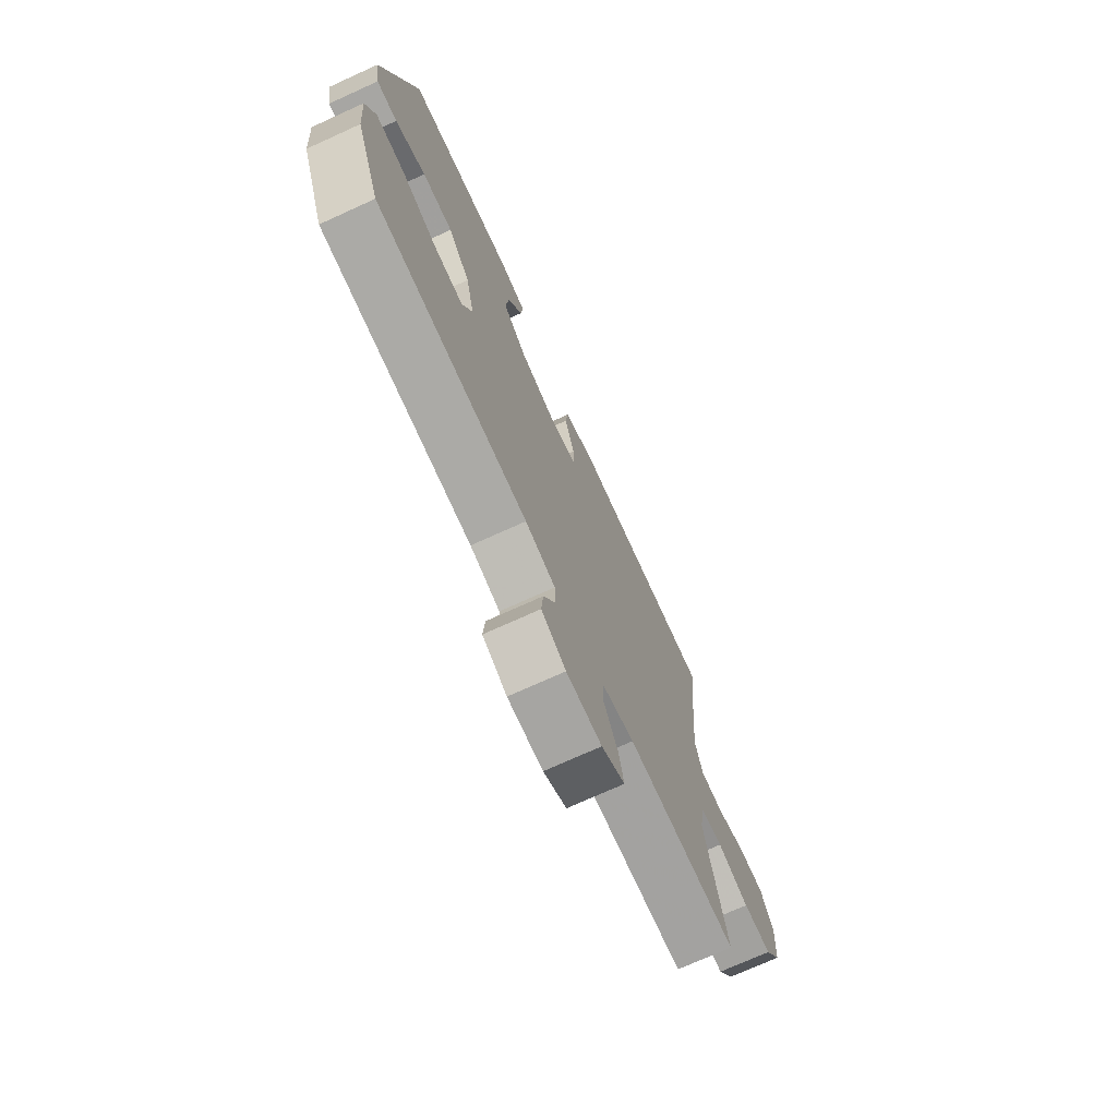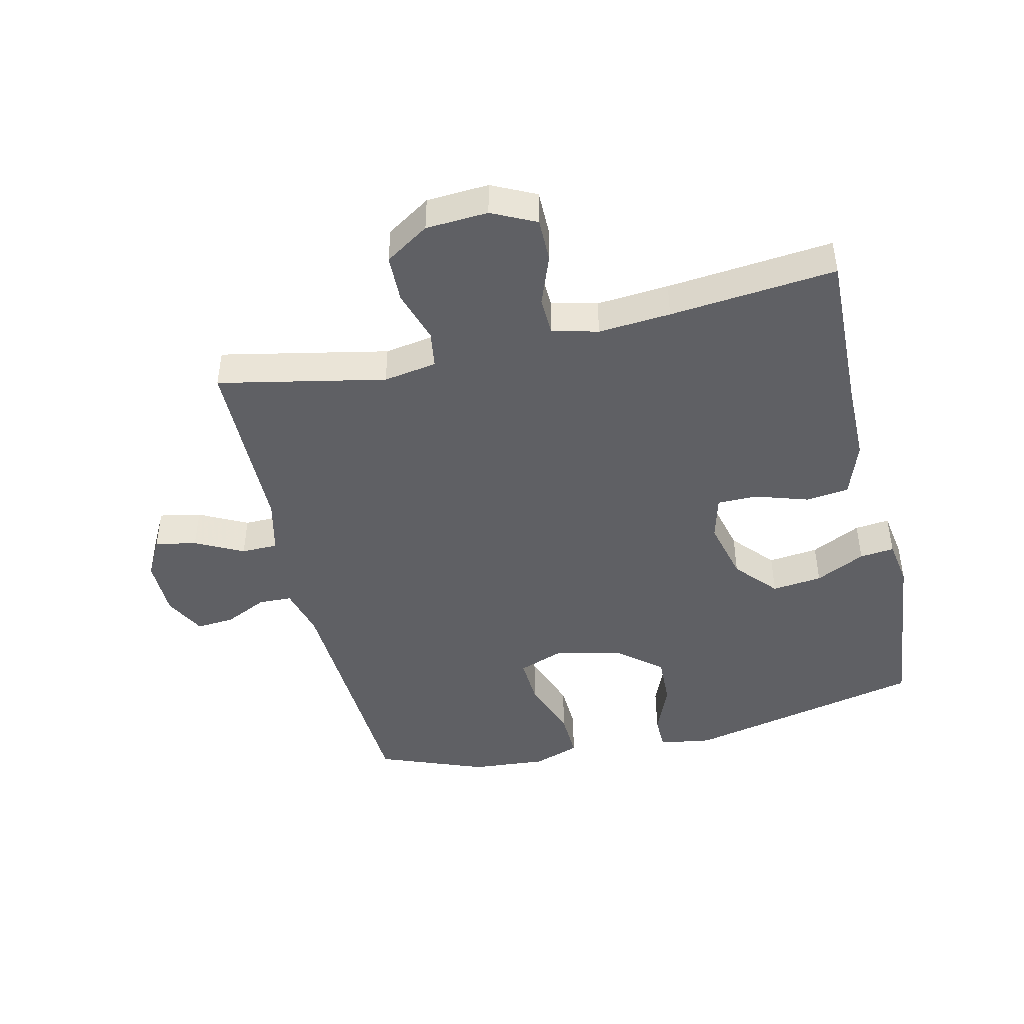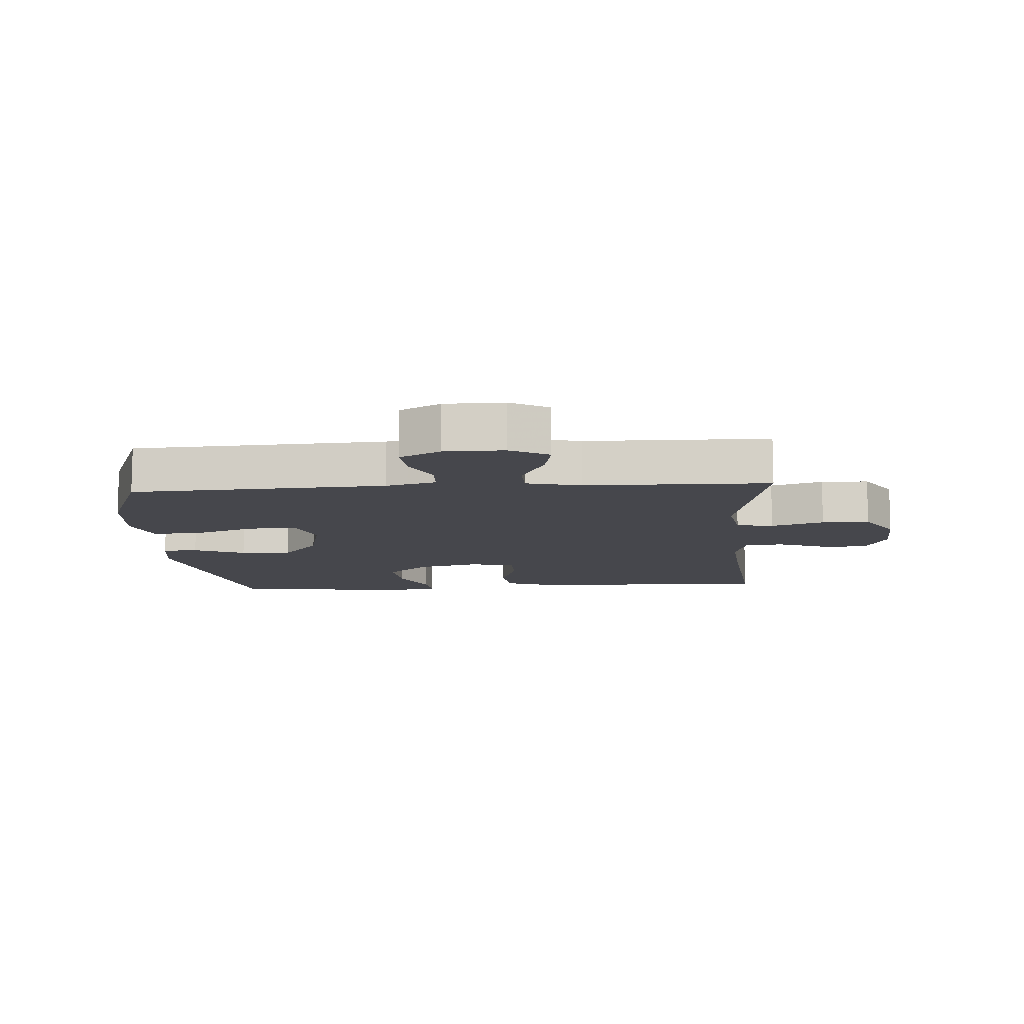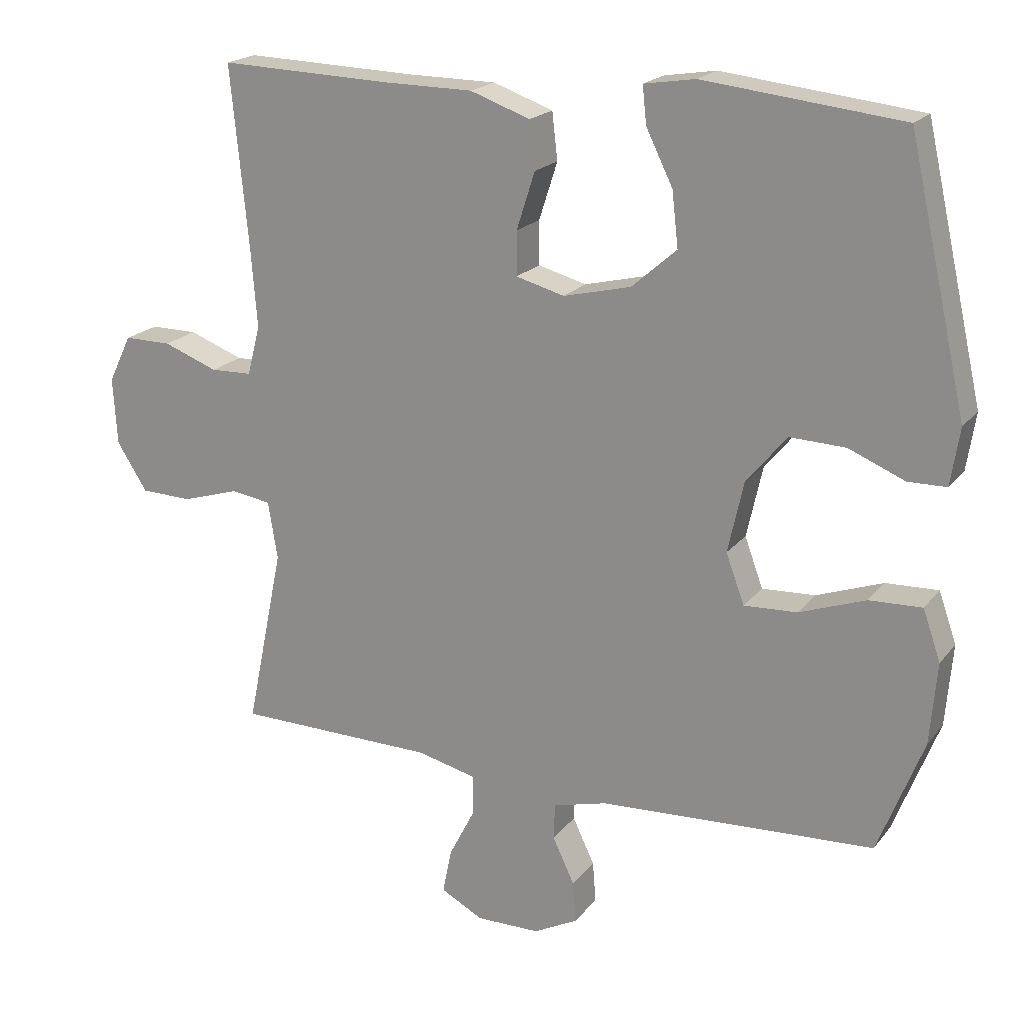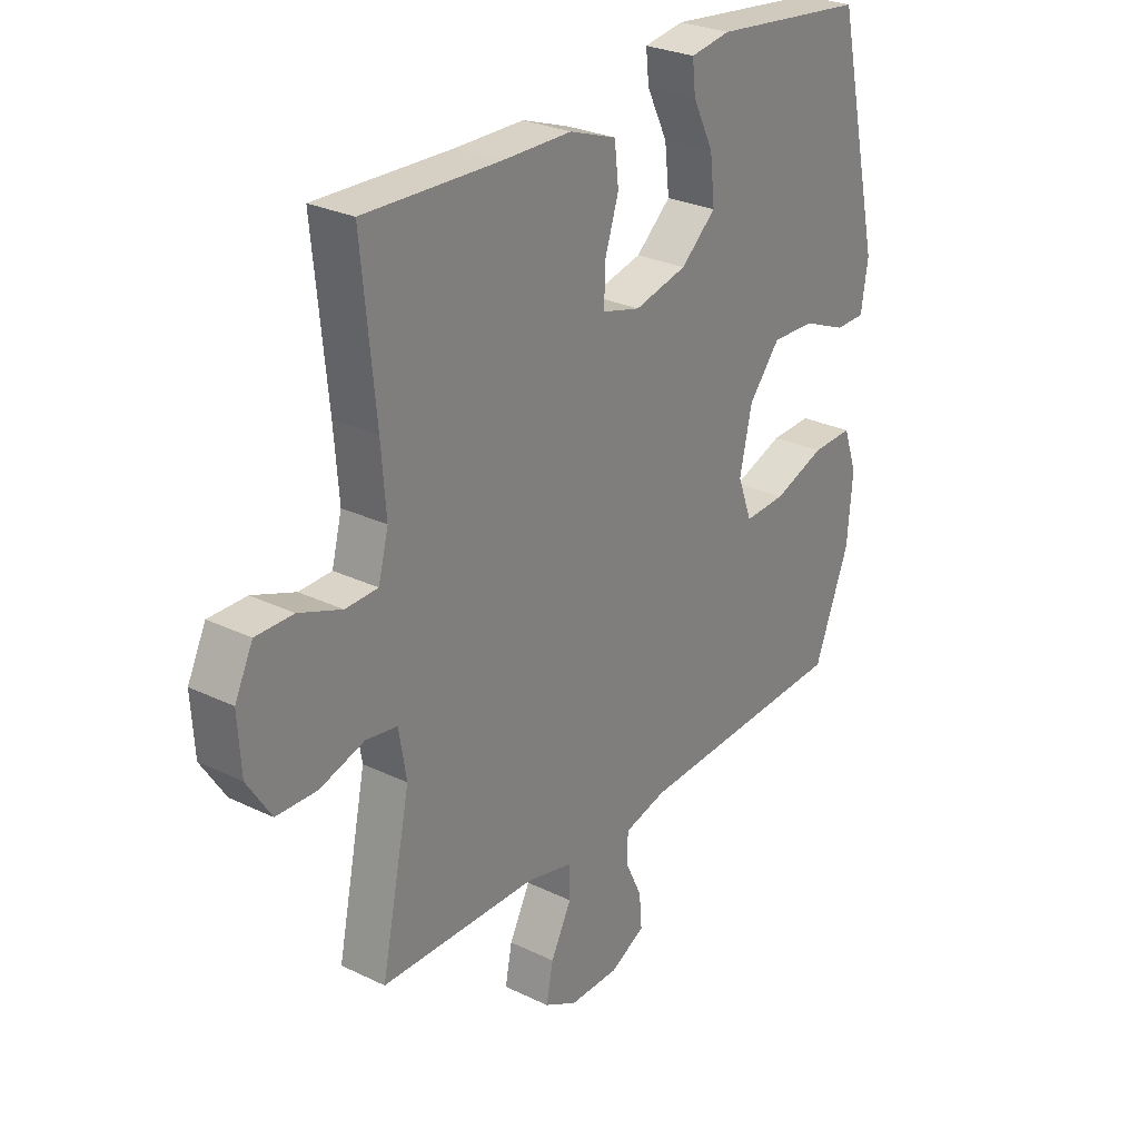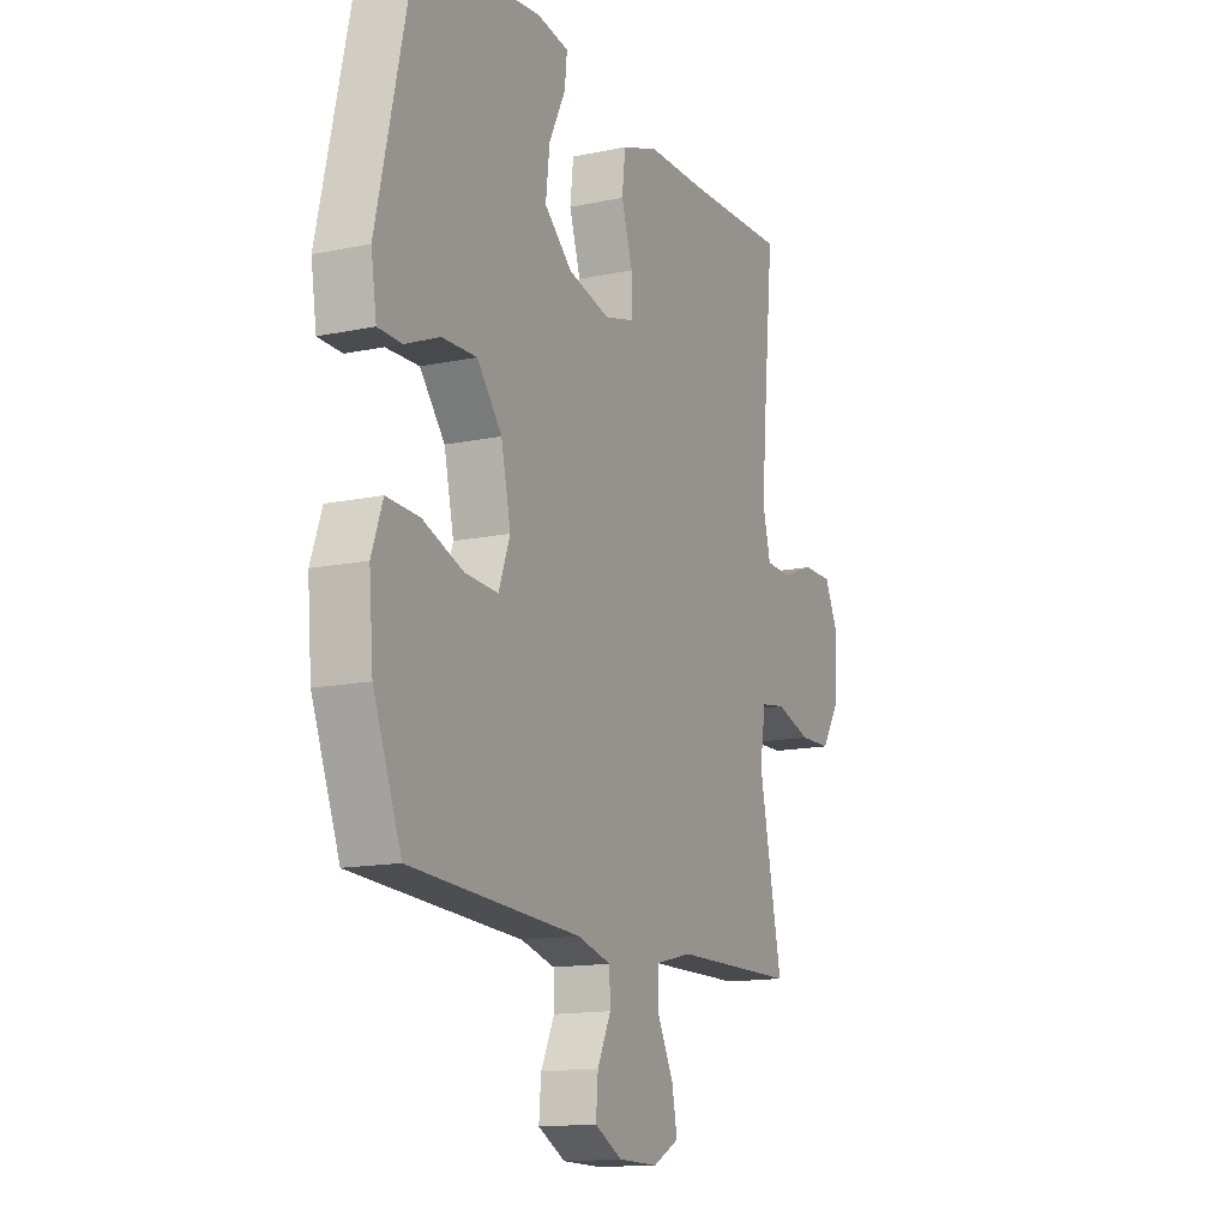
<metadata>
{"format":"obj","ext":"obj","renderer":"f3d","projection":"perspective","resolution":1024,"background":"white","views":[{"elev":-73.3,"azim":114.4,"up":"+Z"},{"elev":-45.0,"azim":-76.8,"up":"+Y"},{"elev":-10.9,"azim":-176.1,"up":"+Y"},{"elev":19.7,"azim":26.5,"up":"+Z"},{"elev":27.5,"azim":-53.4,"up":"+Z"},{"elev":-14.1,"azim":114.9,"up":"+Z"}]}
</metadata>
<code>
v -0.5 0.07 0.5
v -0.247 0.07 0.492
v -0.116 0.07 0.491
v -0.028 0.07 0.46
v -0.02 0.07 0.391
v -0.047 0.07 0.307
v -0.047 0.07 0.243
v 0.024 0.07 0.224
v 0.123 0.07 0.248
v 0.189 0.07 0.306
v 0.18 0.07 0.386
v 0.141 0.07 0.465
v 0.135 0.07 0.52
v 0.21 0.07 0.532
v 0.5 0.07 0.5
v 0.586 0.07 0.119
v 0.573 0.07 0.035
v 0.517 0.07 0.034
v 0.435 0.07 0.068
v 0.353 0.07 0.071
v 0.294 0.07 -0.001
v 0.271 0.07 -0.105
v 0.298 0.07 -0.178
v 0.376 0.07 -0.174
v 0.473 0.07 -0.139
v 0.55 0.07 -0.136
v 0.576 0.07 -0.21
v 0.566 0.07 -0.33
v 0.5 0.07 -0.5
v 0.096 0.07 -0.521
v 0.016 0.07 -0.542
v 0.014 0.07 -0.595
v 0.046 0.07 -0.662
v 0.051 0.07 -0.723
v -0.014 0.07 -0.757
v -0.108 0.07 -0.758
v -0.17 0.07 -0.725
v -0.157 0.07 -0.659
v -0.118 0.07 -0.583
v -0.119 0.07 -0.525
v -0.206 0.07 -0.504
v -0.5 0.07 -0.5
v -0.445 0.07 -0.234
v -0.459 0.07 -0.149
v -0.518 0.07 -0.14
v -0.602 0.07 -0.166
v -0.678 0.07 -0.164
v -0.723 0.07 -0.094
v -0.729 0.07 0.005
v -0.695 0.07 0.075
v -0.625 0.07 0.075
v -0.545 0.07 0.045
v -0.484 0.07 0.047
v -0.465 0.07 0.12
v -0.474 0.07 0.235
v -0.5 0 0.5
v -0.247 0 0.492
v -0.116 0 0.491
v -0.028 0 0.46
v -0.02 0 0.391
v -0.047 0 0.307
v -0.047 0 0.243
v 0.024 0 0.224
v 0.123 0 0.248
v 0.189 0 0.306
v 0.18 0 0.386
v 0.141 0 0.465
v 0.135 0 0.52
v 0.21 0 0.532
v 0.5 0 0.5
v 0.586 0 0.119
v 0.573 0 0.035
v 0.517 0 0.034
v 0.435 0 0.068
v 0.353 0 0.071
v 0.294 0 -0.001
v 0.271 0 -0.105
v 0.298 0 -0.178
v 0.376 0 -0.174
v 0.473 0 -0.139
v 0.55 0 -0.136
v 0.576 0 -0.21
v 0.566 0 -0.33
v 0.5 0 -0.5
v 0.096 0 -0.521
v 0.016 0 -0.542
v 0.014 0 -0.595
v 0.046 0 -0.662
v 0.051 0 -0.723
v -0.014 0 -0.757
v -0.108 0 -0.758
v -0.17 0 -0.725
v -0.157 0 -0.659
v -0.118 0 -0.583
v -0.119 0 -0.525
v -0.206 0 -0.504
v -0.5 0 -0.5
v -0.445 0 -0.234
v -0.459 0 -0.149
v -0.518 0 -0.14
v -0.602 0 -0.166
v -0.678 0 -0.164
v -0.723 0 -0.094
v -0.729 0 0.005
v -0.695 0 0.075
v -0.625 0 0.075
v -0.545 0 0.045
v -0.484 0 0.047
v -0.465 0 0.12
v -0.474 0 0.235
f 49 50 51 52
f 49 52 53
f 48 49 53
f 45 46 47 48
f 44 45 48 53
f 43 44 53 54
f 41 42 43
f 40 41 43 54
f 36 37 38 39
f 36 39 40
f 35 36 40
f 32 33 34 35
f 31 32 35 40
f 30 31 40 54
f 24 25 26 27
f 23 24 27 28
f 16 17 18 19
f 16 19 20
f 15 16 20
f 14 15 20 21
f 11 12 13 14
f 10 11 14 21
f 3 4 5 6
f 2 3 6 7
f 55 1 2 7
f 54 55 7 8
f 30 54 8
f 23 28 29 30
f 22 23 30 8
f 9 10 21 22
f 8 9 22
f 107 106 105 104
f 108 107 104
f 108 104 103
f 103 102 101 100
f 108 103 100 99
f 109 108 99 98
f 98 97 96
f 109 98 96 95
f 94 93 92 91
f 95 94 91
f 95 91 90
f 90 89 88 87
f 95 90 87 86
f 109 95 86 85
f 82 81 80 79
f 83 82 79 78
f 74 73 72 71
f 75 74 71
f 75 71 70
f 76 75 70 69
f 69 68 67 66
f 76 69 66 65
f 61 60 59 58
f 62 61 58 57
f 62 57 56 110
f 63 62 110 109
f 63 109 85
f 85 84 83 78
f 63 85 78 77
f 77 76 65 64
f 77 64 63
f 1 56 57 2
f 2 57 58 3
f 3 58 59 4
f 4 59 60 5
f 5 60 61 6
f 6 61 62 7
f 7 62 63 8
f 8 63 64 9
f 9 64 65 10
f 10 65 66 11
f 11 66 67 12
f 12 67 68 13
f 13 68 69 14
f 14 69 70 15
f 15 70 71 16
f 16 71 72 17
f 17 72 73 18
f 18 73 74 19
f 19 74 75 20
f 20 75 76 21
f 21 76 77 22
f 22 77 78 23
f 23 78 79 24
f 24 79 80 25
f 25 80 81 26
f 26 81 82 27
f 27 82 83 28
f 28 83 84 29
f 29 84 85 30
f 30 85 86 31
f 31 86 87 32
f 32 87 88 33
f 33 88 89 34
f 34 89 90 35
f 35 90 91 36
f 36 91 92 37
f 37 92 93 38
f 38 93 94 39
f 39 94 95 40
f 40 95 96 41
f 41 96 97 42
f 42 97 98 43
f 43 98 99 44
f 44 99 100 45
f 45 100 101 46
f 46 101 102 47
f 47 102 103 48
f 48 103 104 49
f 49 104 105 50
f 50 105 106 51
f 51 106 107 52
f 52 107 108 53
f 53 108 109 54
f 54 109 110 55
f 55 110 56 1

</code>
